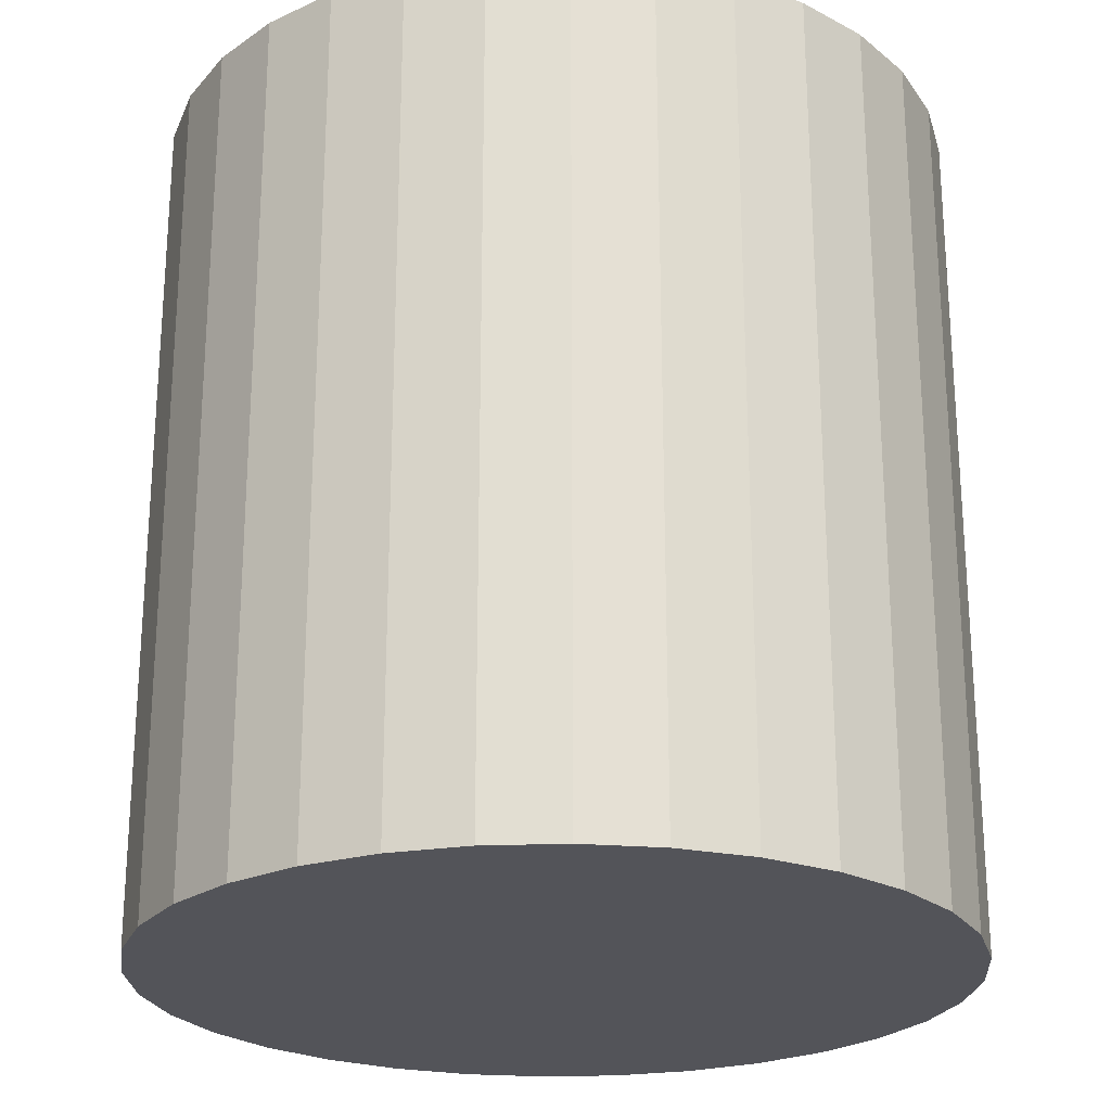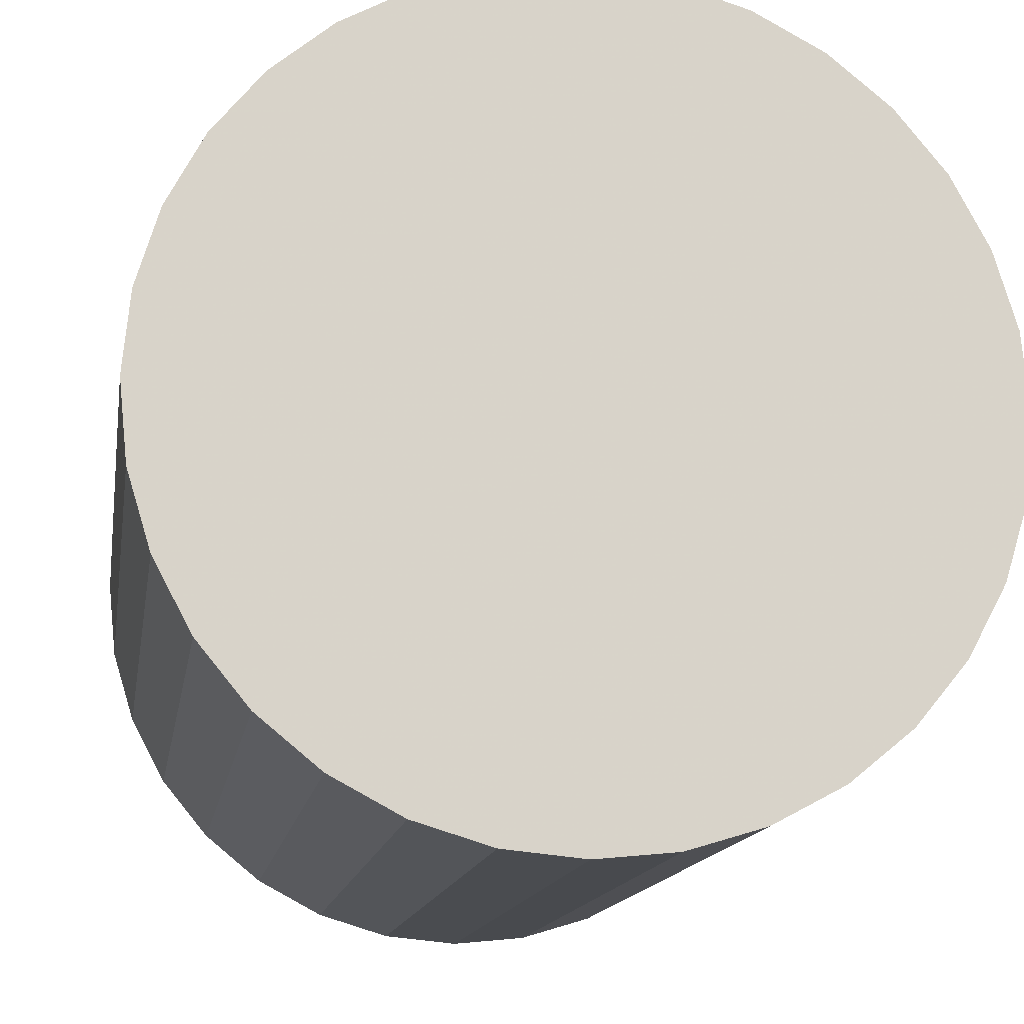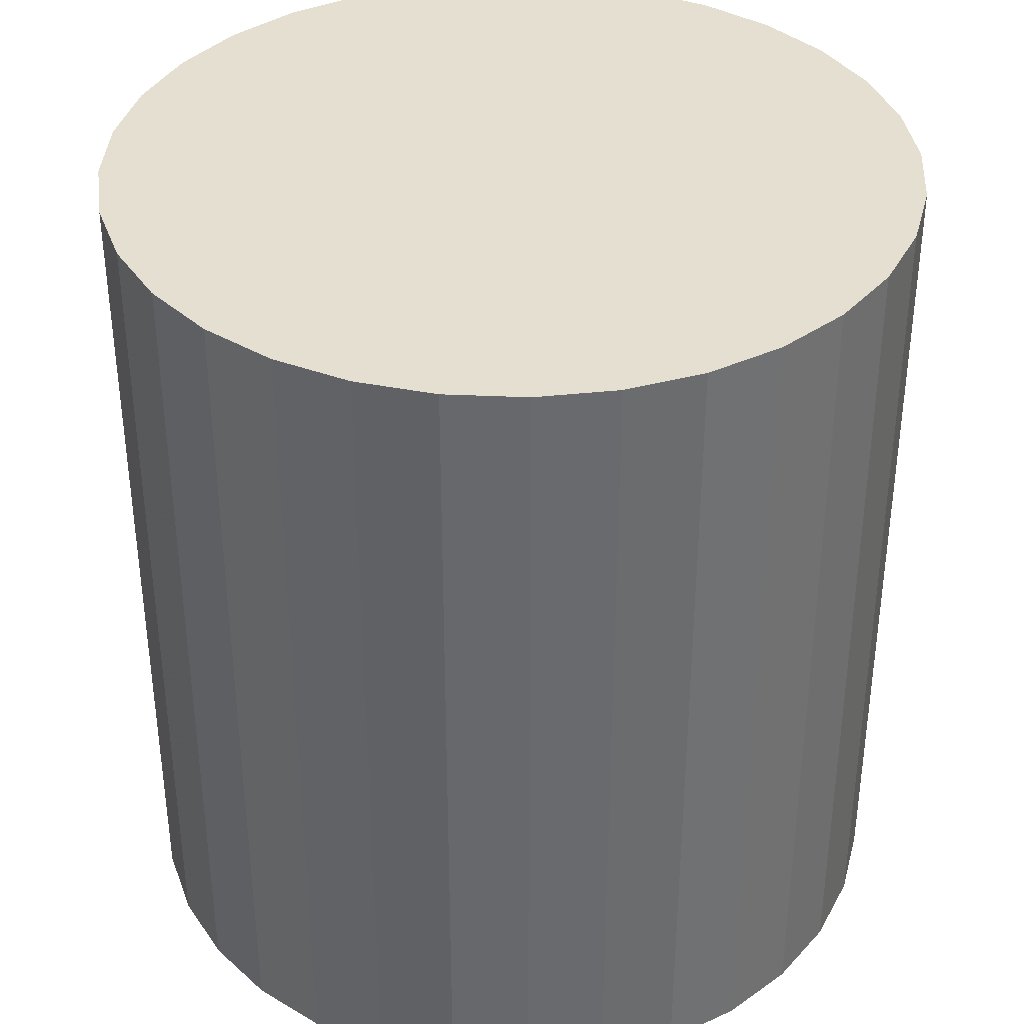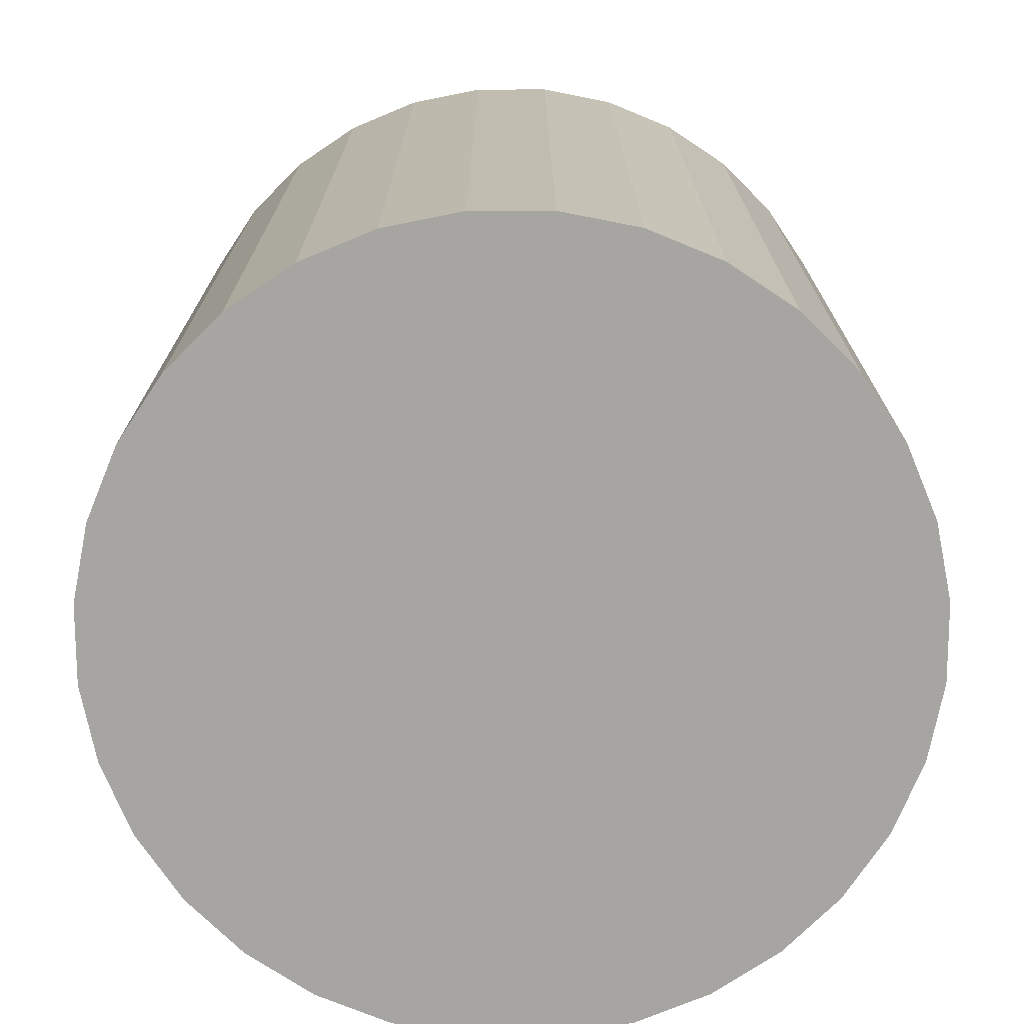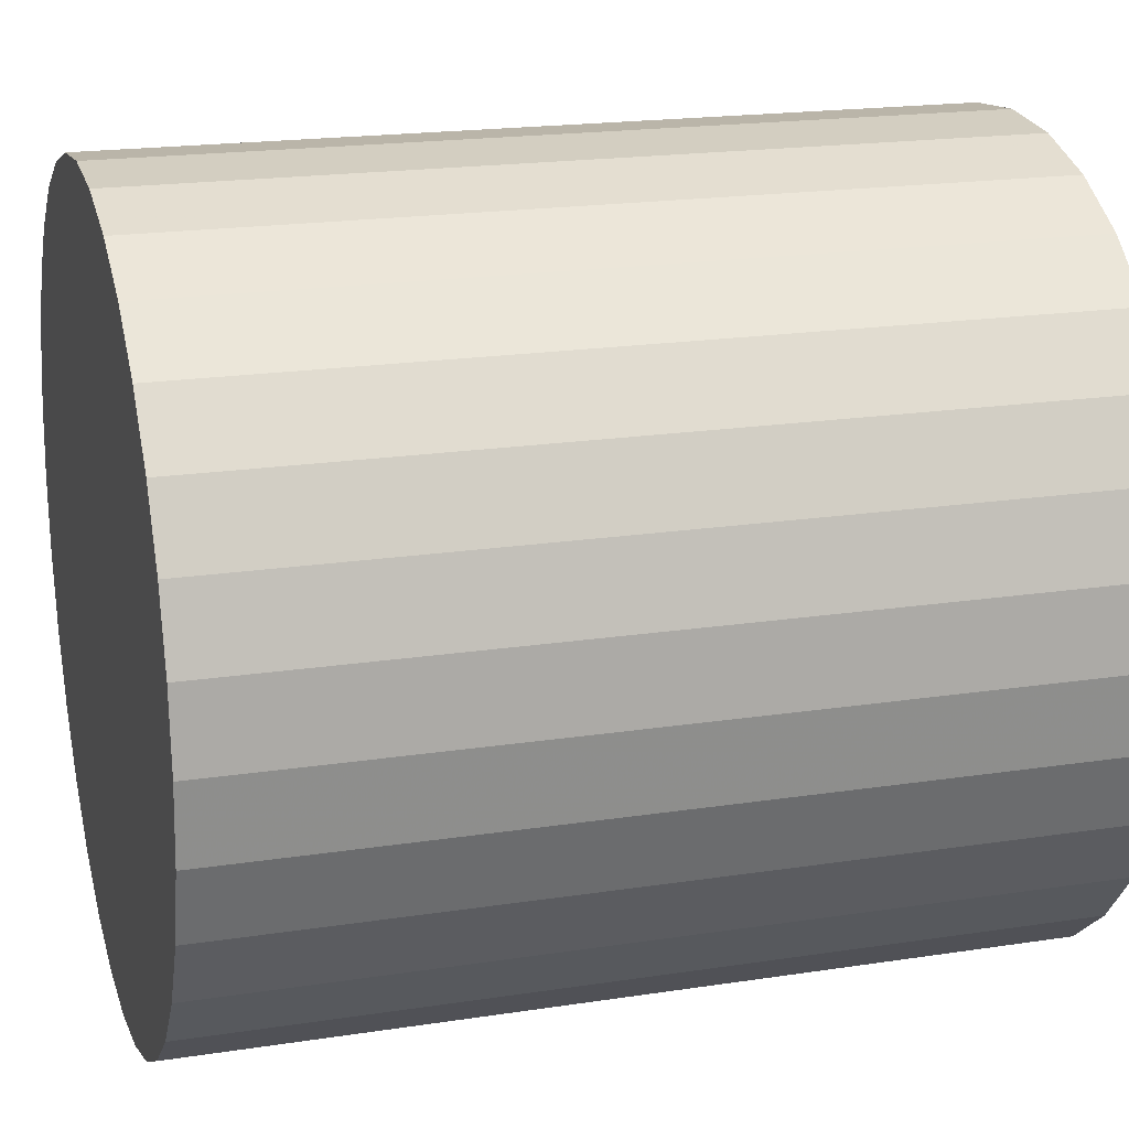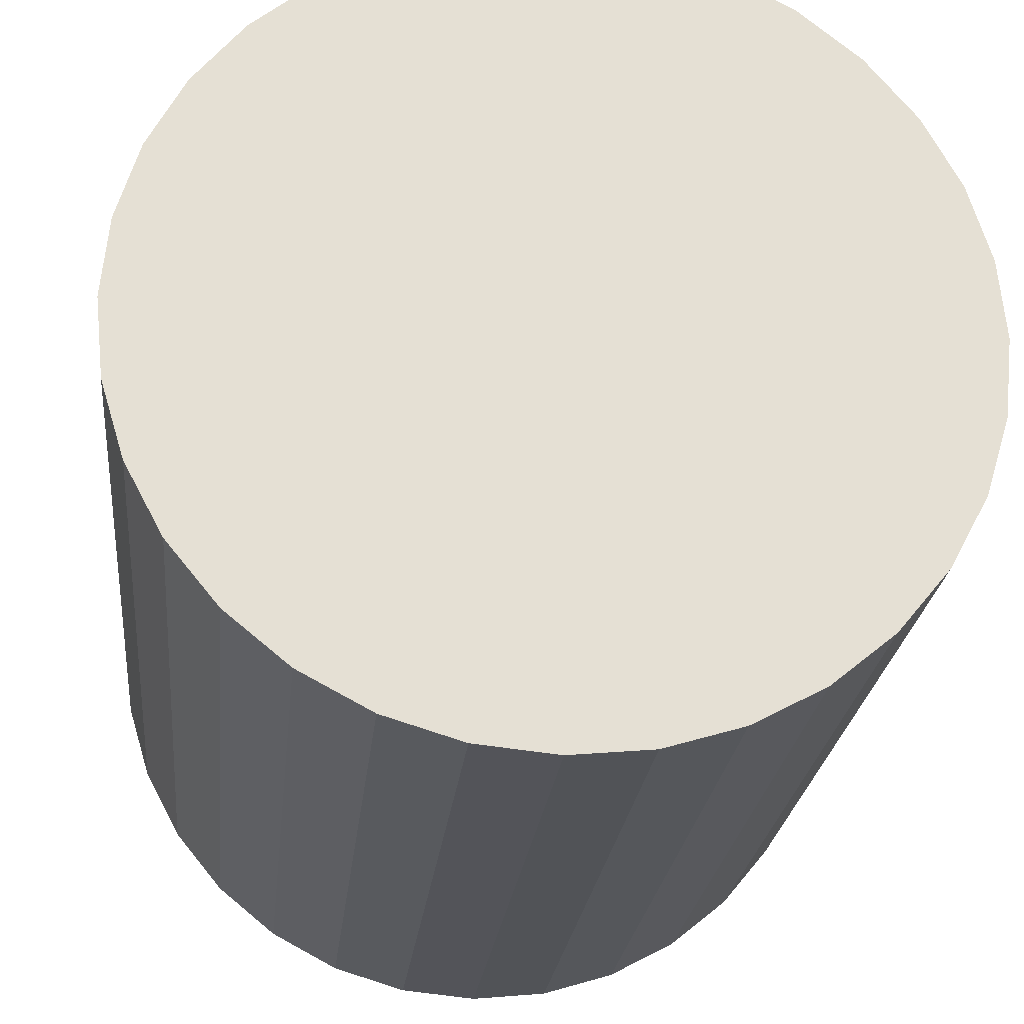
<metadata>
{"format":"obj","ext":"obj","renderer":"f3d","projection":"perspective","resolution":1024,"background":"white","views":[{"elev":-23.8,"azim":155.5,"up":"+Z"},{"elev":-13.8,"azim":171.2,"up":"+Y"},{"elev":37.3,"azim":8.9,"up":"+Z"},{"elev":-73.6,"azim":-5.5,"up":"+Z"},{"elev":19.2,"azim":73.8,"up":"+Y"},{"elev":-23.5,"azim":-5.7,"up":"+Y"}]}
</metadata>
<code>
v 0 0 -0.0263
v 0.02466 0 -0.0263
v 0.02466 0 0.0263
v 0 0 0.0263
v 0.02419 0.004812 -0.0263
v 0.02419 0.004812 0.0263
v 0.02279 0.009438 -0.0263
v 0.02279 0.009438 0.0263
v 0.02051 0.0137 -0.0263
v 0.02051 0.0137 0.0263
v 0.01744 0.01744 -0.0263
v 0.01744 0.01744 0.0263
v 0.0137 0.02051 -0.0263
v 0.0137 0.02051 0.0263
v 0.009438 0.02279 -0.0263
v 0.009438 0.02279 0.0263
v 0.004812 0.02419 -0.0263
v 0.004812 0.02419 0.0263
v 0 0.02466 -0.0263
v 0 0.02466 0.0263
v -0.004812 0.02419 -0.0263
v -0.004812 0.02419 0.0263
v -0.009438 0.02279 -0.0263
v -0.009438 0.02279 0.0263
v -0.0137 0.02051 -0.0263
v -0.0137 0.02051 0.0263
v -0.01744 0.01744 -0.0263
v -0.01744 0.01744 0.0263
v -0.02051 0.0137 -0.0263
v -0.02051 0.0137 0.0263
v -0.02279 0.009438 -0.0263
v -0.02279 0.009438 0.0263
v -0.02419 0.004812 -0.0263
v -0.02419 0.004812 0.0263
v -0.02466 0 -0.0263
v -0.02466 0 0.0263
v -0.02419 -0.004812 -0.0263
v -0.02419 -0.004812 0.0263
v -0.02279 -0.009438 -0.0263
v -0.02279 -0.009438 0.0263
v -0.02051 -0.0137 -0.0263
v -0.02051 -0.0137 0.0263
v -0.01744 -0.01744 -0.0263
v -0.01744 -0.01744 0.0263
v -0.0137 -0.02051 -0.0263
v -0.0137 -0.02051 0.0263
v -0.009438 -0.02279 -0.0263
v -0.009438 -0.02279 0.0263
v -0.004812 -0.02419 -0.0263
v -0.004812 -0.02419 0.0263
v -0 -0.02466 -0.0263
v -0 -0.02466 0.0263
v 0.004812 -0.02419 -0.0263
v 0.004812 -0.02419 0.0263
v 0.009438 -0.02279 -0.0263
v 0.009438 -0.02279 0.0263
v 0.0137 -0.02051 -0.0263
v 0.0137 -0.02051 0.0263
v 0.01744 -0.01744 -0.0263
v 0.01744 -0.01744 0.0263
v 0.02051 -0.0137 -0.0263
v 0.02051 -0.0137 0.0263
v 0.02279 -0.009438 -0.0263
v 0.02279 -0.009438 0.0263
v 0.02419 -0.004812 -0.0263
v 0.02419 -0.004812 0.0263
f 2 1 5
f 2 5 3
f 3 5 6
f 3 6 4
f 5 1 7
f 5 7 6
f 6 7 8
f 6 8 4
f 7 1 9
f 7 9 8
f 8 9 10
f 8 10 4
f 9 1 11
f 9 11 10
f 10 11 12
f 10 12 4
f 11 1 13
f 11 13 12
f 12 13 14
f 12 14 4
f 13 1 15
f 13 15 14
f 14 15 16
f 14 16 4
f 15 1 17
f 15 17 16
f 16 17 18
f 16 18 4
f 17 1 19
f 17 19 18
f 18 19 20
f 18 20 4
f 19 1 21
f 19 21 20
f 20 21 22
f 20 22 4
f 21 1 23
f 21 23 22
f 22 23 24
f 22 24 4
f 23 1 25
f 23 25 24
f 24 25 26
f 24 26 4
f 25 1 27
f 25 27 26
f 26 27 28
f 26 28 4
f 27 1 29
f 27 29 28
f 28 29 30
f 28 30 4
f 29 1 31
f 29 31 30
f 30 31 32
f 30 32 4
f 31 1 33
f 31 33 32
f 32 33 34
f 32 34 4
f 33 1 35
f 33 35 34
f 34 35 36
f 34 36 4
f 35 1 37
f 35 37 36
f 36 37 38
f 36 38 4
f 37 1 39
f 37 39 38
f 38 39 40
f 38 40 4
f 39 1 41
f 39 41 40
f 40 41 42
f 40 42 4
f 41 1 43
f 41 43 42
f 42 43 44
f 42 44 4
f 43 1 45
f 43 45 44
f 44 45 46
f 44 46 4
f 45 1 47
f 45 47 46
f 46 47 48
f 46 48 4
f 47 1 49
f 47 49 48
f 48 49 50
f 48 50 4
f 49 1 51
f 49 51 50
f 50 51 52
f 50 52 4
f 51 1 53
f 51 53 52
f 52 53 54
f 52 54 4
f 53 1 55
f 53 55 54
f 54 55 56
f 54 56 4
f 55 1 57
f 55 57 56
f 56 57 58
f 56 58 4
f 57 1 59
f 57 59 58
f 58 59 60
f 58 60 4
f 59 1 61
f 59 61 60
f 60 61 62
f 60 62 4
f 61 1 63
f 61 63 62
f 62 63 64
f 62 64 4
f 63 1 65
f 63 65 64
f 64 65 66
f 64 66 4
f 65 1 2
f 65 2 66
f 66 2 3
f 66 3 4

</code>
